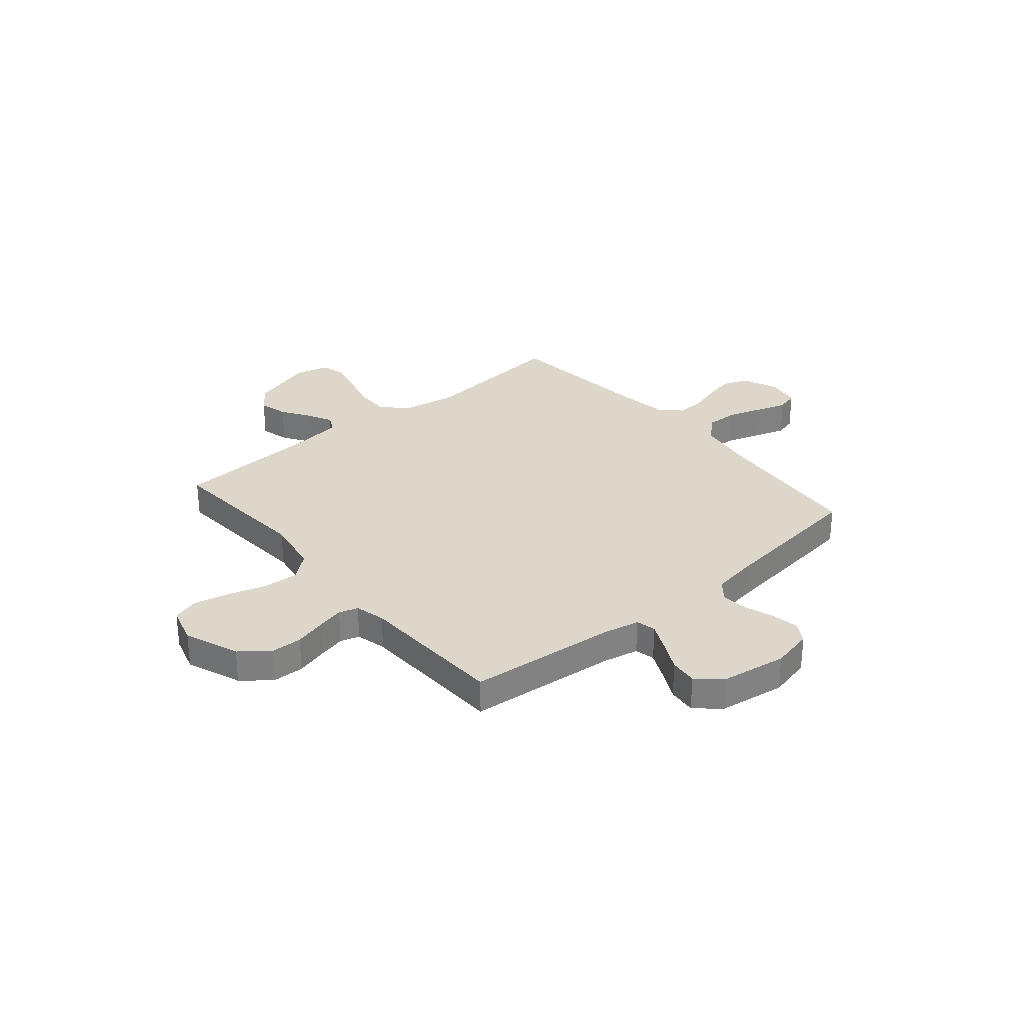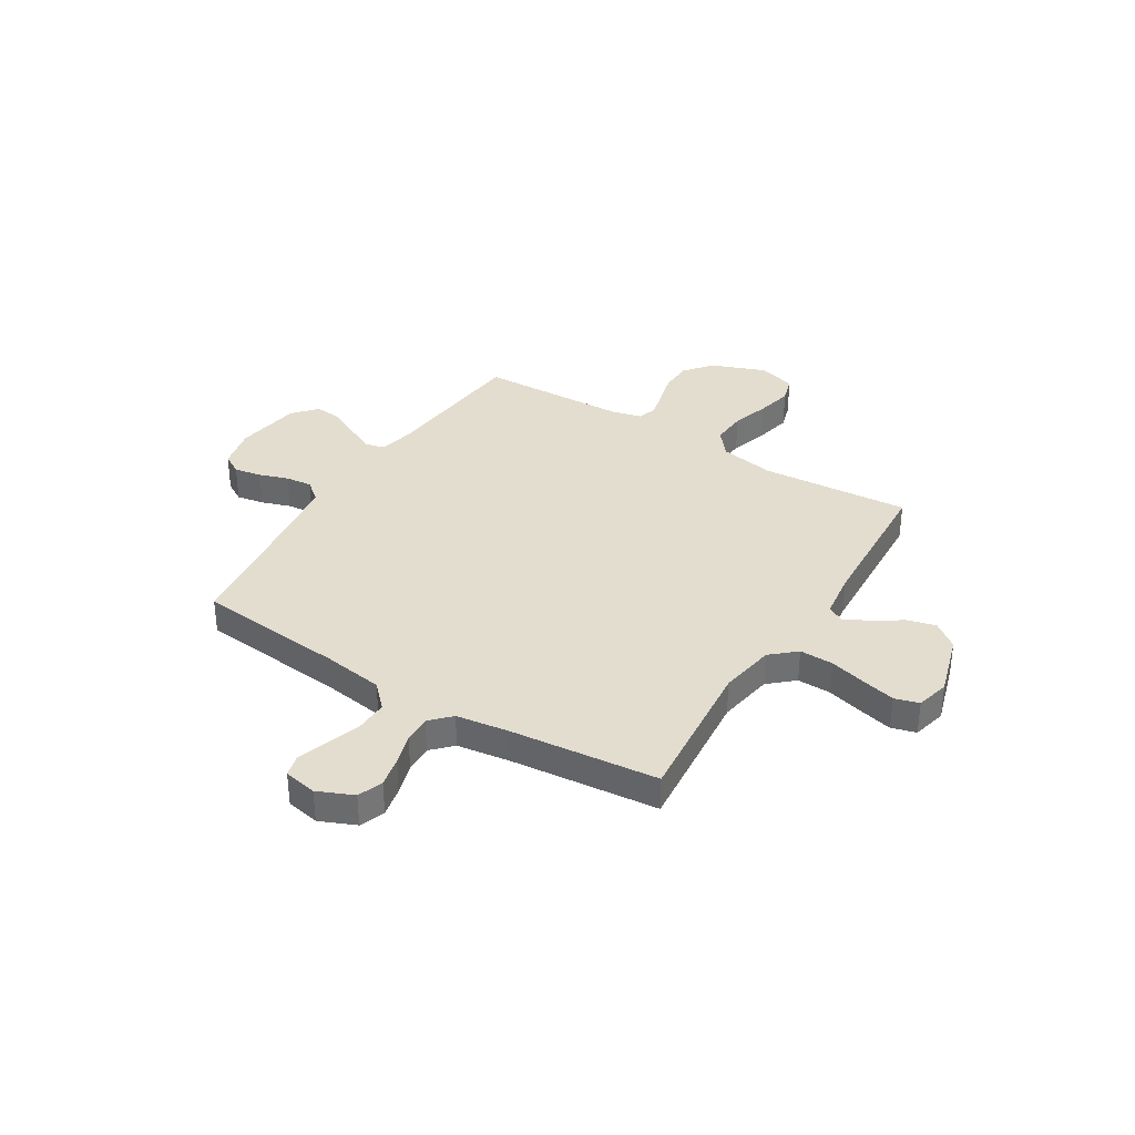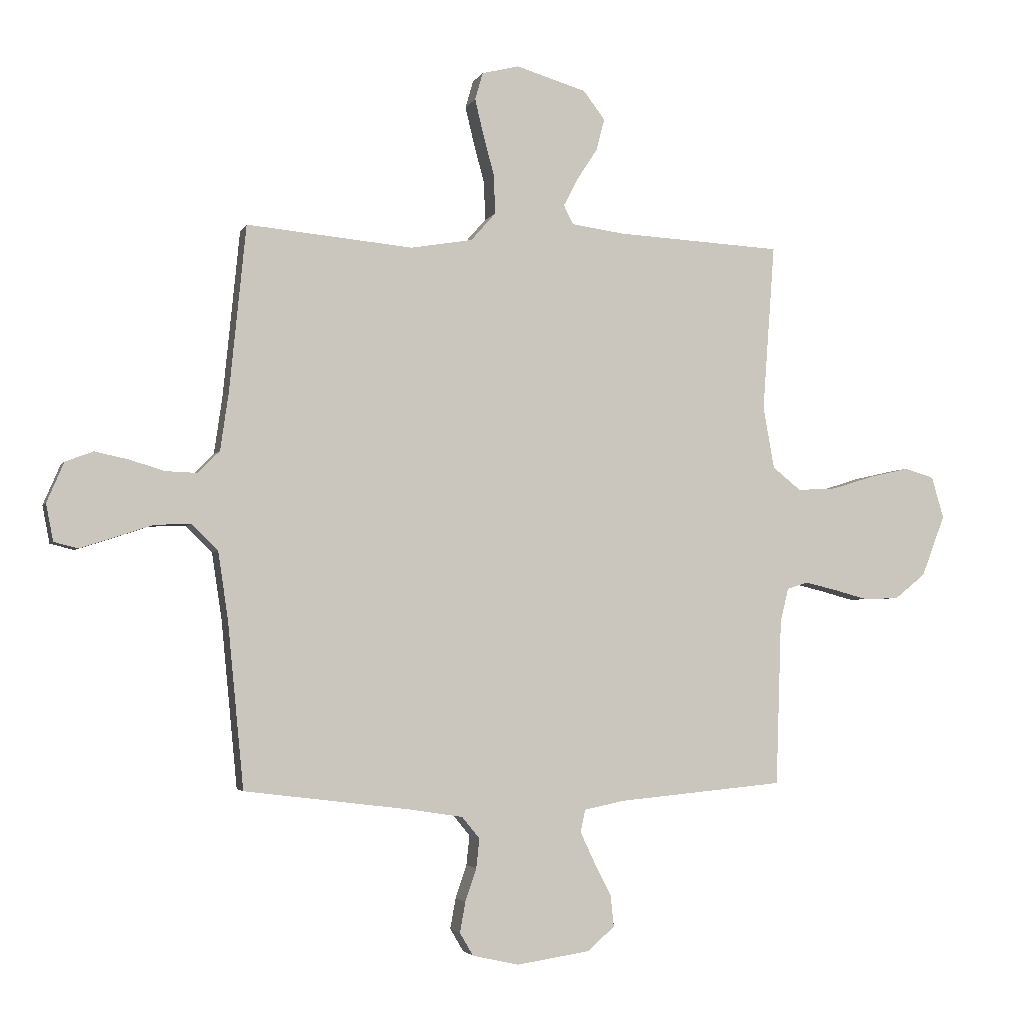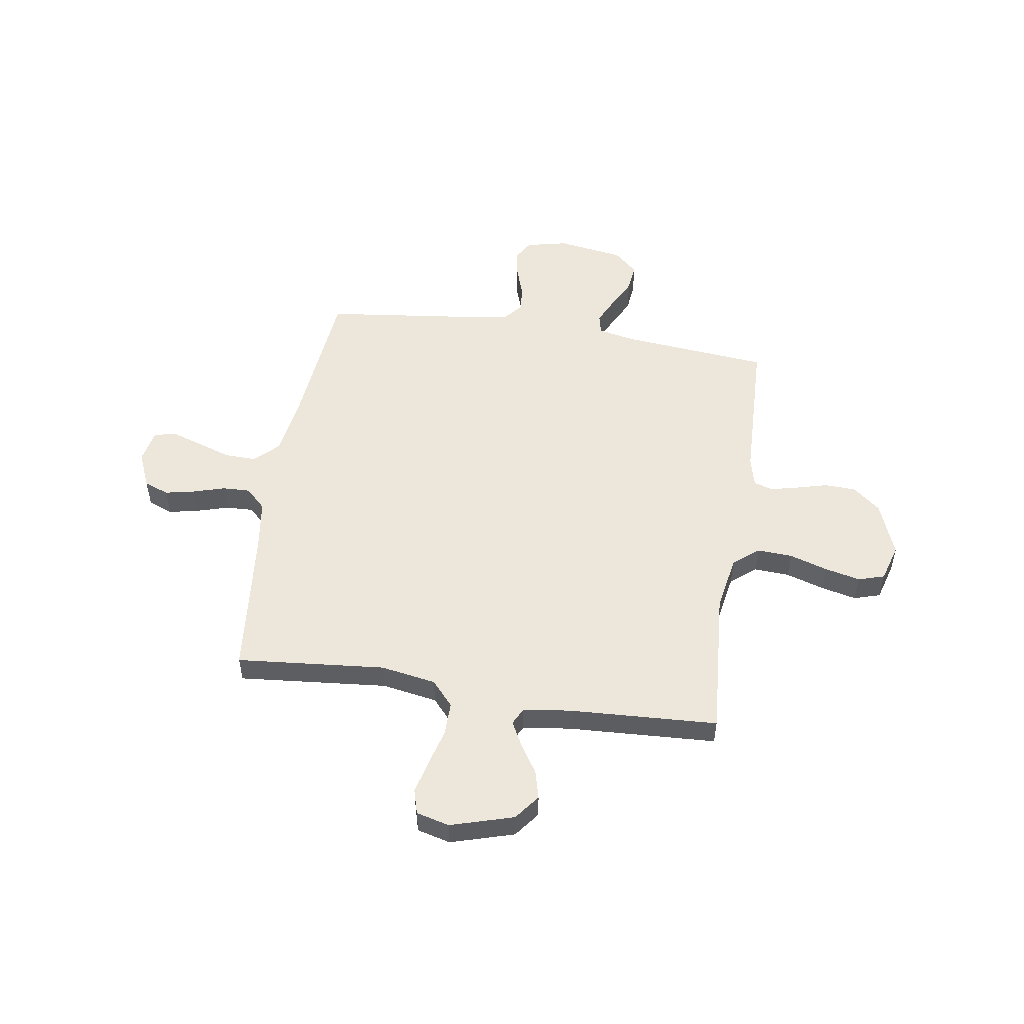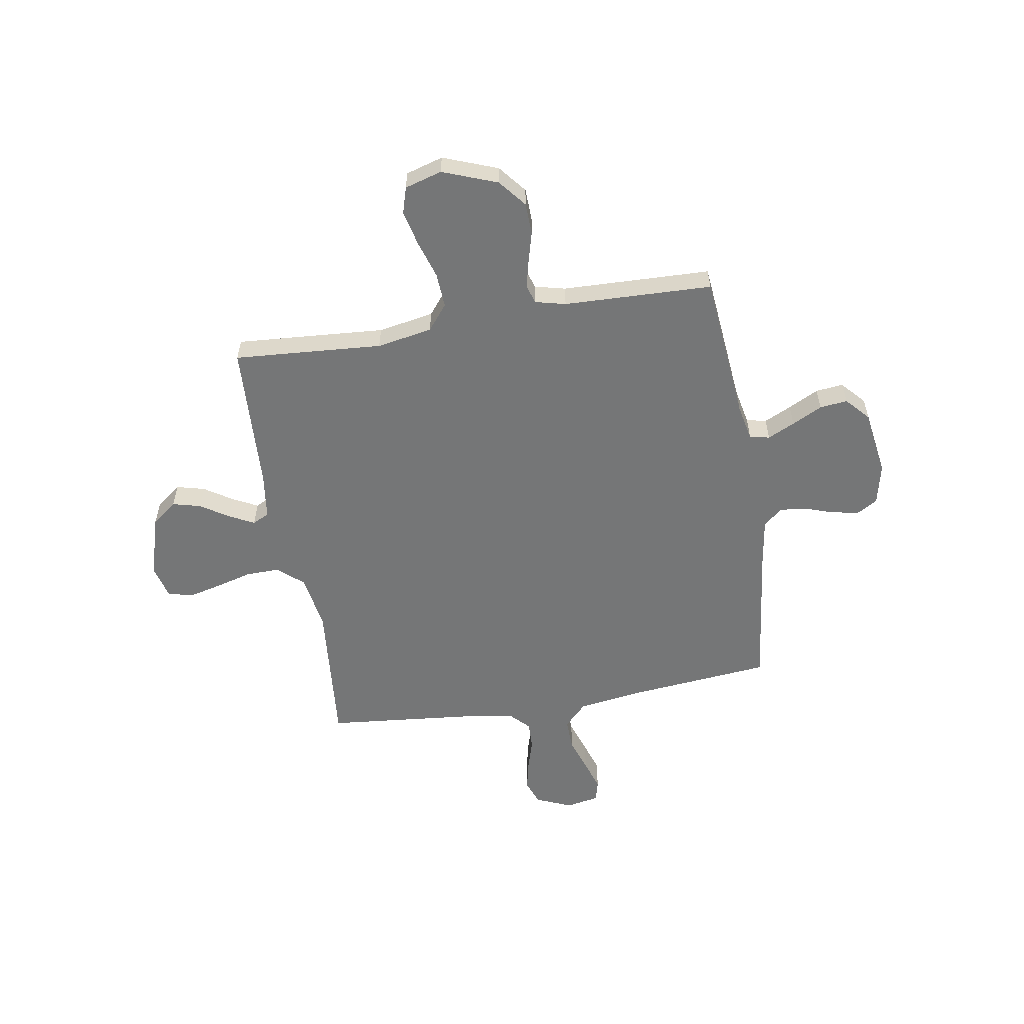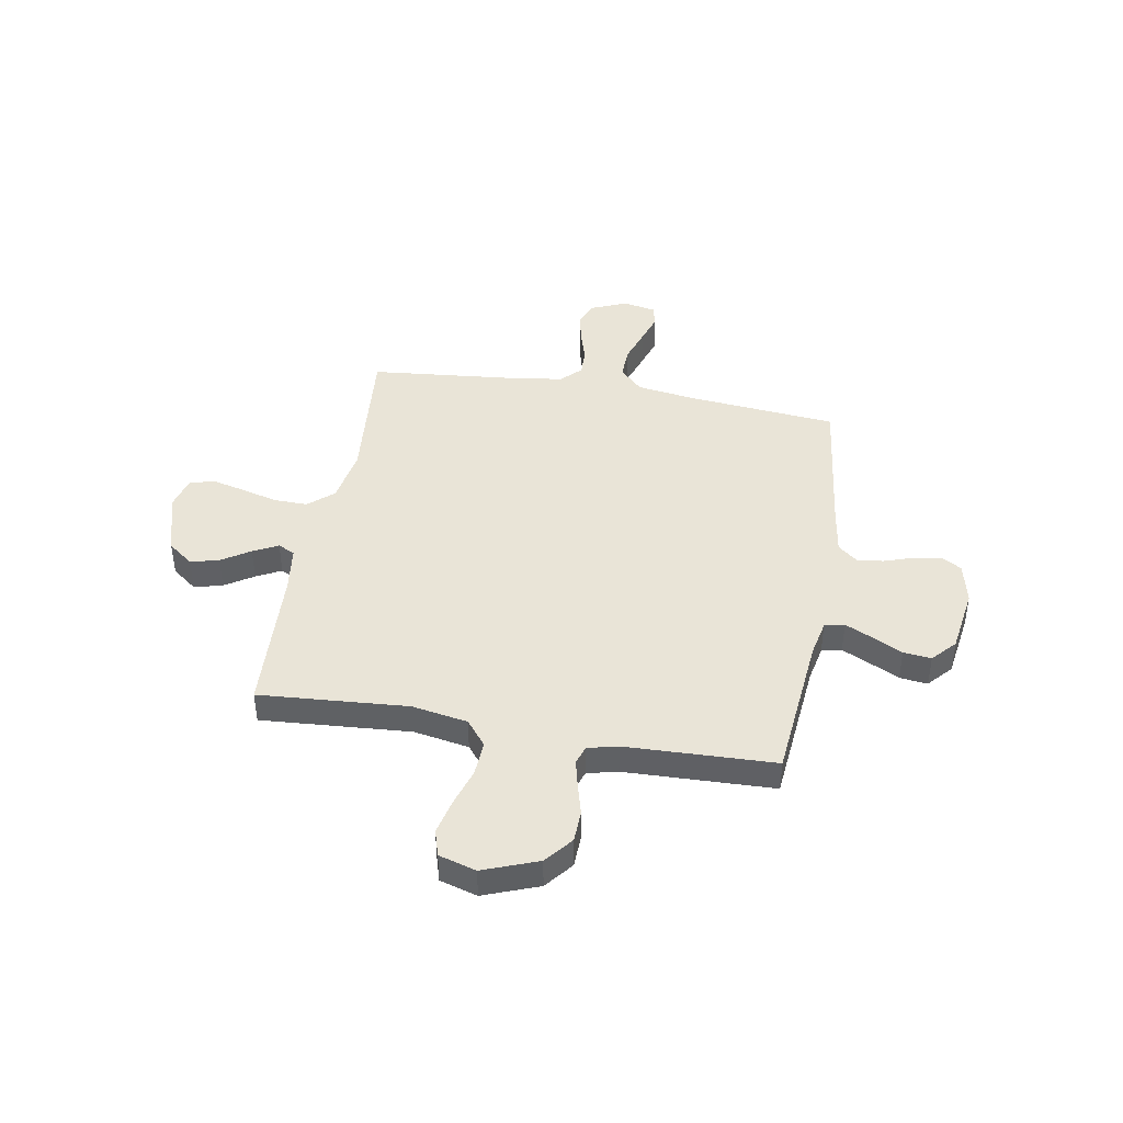
<metadata>
{"format":"obj","ext":"obj","renderer":"f3d","projection":"perspective","resolution":1024,"background":"white","views":[{"elev":30.4,"azim":139.8,"up":"+Y"},{"elev":35.5,"azim":-58.3,"up":"+Y"},{"elev":-3.2,"azim":-15.7,"up":"+Z"},{"elev":52.3,"azim":8.9,"up":"+Y"},{"elev":-56.7,"azim":99.6,"up":"+Y"},{"elev":42.9,"azim":100.0,"up":"+Y"}]}
</metadata>
<code>
v 0.5 0.07 0.5
v 0.478 0.07 0.2
v 0.498 0.07 0.088
v 0.549 0.07 0.047
v 0.62 0.07 0.051
v 0.697 0.07 0.075
v 0.768 0.07 0.091
v 0.821 0.07 0.075
v 0.843 0.07 0
v 0.801 0.07 -0.11
v 0.745 0.07 -0.155
v 0.681 0.07 -0.157
v 0.618 0.07 -0.14
v 0.563 0.07 -0.127
v 0.525 0.07 -0.139
v 0.51 0.07 -0.2
v 0.5 0.07 -0.5
v 0.2 0.07 -0.528
v 0.127 0.07 -0.543
v 0.118 0.07 -0.583
v 0.144 0.07 -0.638
v 0.175 0.07 -0.699
v 0.181 0.07 -0.755
v 0.133 0.07 -0.798
v 0 0.07 -0.818
v -0.084 0.07 -0.799
v -0.108 0.07 -0.758
v -0.098 0.07 -0.703
v -0.078 0.07 -0.644
v -0.072 0.07 -0.591
v -0.104 0.07 -0.552
v -0.2 0.07 -0.537
v -0.5 0.07 -0.5
v -0.529 0.07 -0.2
v -0.547 0.07 -0.079
v -0.594 0.07 -0.033
v -0.659 0.07 -0.035
v -0.728 0.07 -0.058
v -0.79 0.07 -0.078
v -0.833 0.07 -0.067
v -0.846 0.07 0
v -0.815 0.07 0.072
v -0.765 0.07 0.091
v -0.704 0.07 0.078
v -0.641 0.07 0.059
v -0.585 0.07 0.057
v -0.545 0.07 0.096
v -0.53 0.07 0.2
v -0.5 0.07 0.5
v -0.2 0.07 0.472
v -0.088 0.07 0.491
v -0.044 0.07 0.541
v -0.045 0.07 0.609
v -0.065 0.07 0.683
v -0.081 0.07 0.75
v -0.067 0.07 0.799
v 0 0.07 0.816
v 0.127 0.07 0.778
v 0.166 0.07 0.727
v 0.151 0.07 0.67
v 0.114 0.07 0.613
v 0.088 0.07 0.563
v 0.105 0.07 0.529
v 0.2 0.07 0.516
v 0.5 0 0.5
v 0.478 0 0.2
v 0.498 0 0.088
v 0.549 0 0.047
v 0.62 0 0.051
v 0.697 0 0.075
v 0.768 0 0.091
v 0.821 0 0.075
v 0.843 0 0
v 0.801 0 -0.11
v 0.745 0 -0.155
v 0.681 0 -0.157
v 0.618 0 -0.14
v 0.563 0 -0.127
v 0.525 0 -0.139
v 0.51 0 -0.2
v 0.5 0 -0.5
v 0.2 0 -0.528
v 0.127 0 -0.543
v 0.118 0 -0.583
v 0.144 0 -0.638
v 0.175 0 -0.699
v 0.181 0 -0.755
v 0.133 0 -0.798
v 0 0 -0.818
v -0.084 0 -0.799
v -0.108 0 -0.758
v -0.098 0 -0.703
v -0.078 0 -0.644
v -0.072 0 -0.591
v -0.104 0 -0.552
v -0.2 0 -0.537
v -0.5 0 -0.5
v -0.529 0 -0.2
v -0.547 0 -0.079
v -0.594 0 -0.033
v -0.659 0 -0.035
v -0.728 0 -0.058
v -0.79 0 -0.078
v -0.833 0 -0.067
v -0.846 0 0
v -0.815 0 0.072
v -0.765 0 0.091
v -0.704 0 0.078
v -0.641 0 0.059
v -0.585 0 0.057
v -0.545 0 0.096
v -0.53 0 0.2
v -0.5 0 0.5
v -0.2 0 0.472
v -0.088 0 0.491
v -0.044 0 0.541
v -0.045 0 0.609
v -0.065 0 0.683
v -0.081 0 0.75
v -0.067 0 0.799
v 0 0 0.816
v 0.127 0 0.778
v 0.166 0 0.727
v 0.151 0 0.67
v 0.114 0 0.613
v 0.088 0 0.563
v 0.105 0 0.529
v 0.2 0 0.516
f 59 60 61
f 58 59 61
f 57 58 61
f 56 57 61
f 55 56 61
f 54 55 61
f 53 54 61
f 52 53 61 62
f 51 52 62 63
f 48 49 50
f 47 48 50 51
f 51 63 64
f 47 51 64
f 46 47 64
f 43 44 45
f 42 43 45
f 41 42 45
f 40 41 45
f 39 40 45
f 38 39 45
f 37 38 45
f 36 37 45 46
f 32 33 34
f 31 32 34 35
f 27 28 29
f 26 27 29
f 25 26 29
f 24 25 29
f 23 24 29
f 22 23 29
f 21 22 29
f 20 21 29 30
f 19 20 30 31
f 16 17 18
f 19 31 35
f 18 19 35
f 16 18 35
f 15 16 35
f 11 12 13
f 10 11 13
f 9 10 13
f 8 9 13
f 7 8 13
f 6 7 13
f 5 6 13
f 4 5 13 14
f 35 36 46
f 15 35 46
f 14 15 46
f 4 14 46
f 3 4 46
f 2 3 46 64
f 1 2 64
f 125 124 123
f 125 123 122
f 125 122 121
f 125 121 120
f 125 120 119
f 125 119 118
f 125 118 117
f 126 125 117 116
f 127 126 116 115
f 114 113 112
f 115 114 112 111
f 128 127 115
f 128 115 111
f 128 111 110
f 109 108 107
f 109 107 106
f 109 106 105
f 109 105 104
f 109 104 103
f 109 103 102
f 109 102 101
f 110 109 101 100
f 98 97 96
f 99 98 96 95
f 93 92 91
f 93 91 90
f 93 90 89
f 93 89 88
f 93 88 87
f 93 87 86
f 93 86 85
f 94 93 85 84
f 95 94 84 83
f 82 81 80
f 99 95 83
f 99 83 82
f 99 82 80
f 99 80 79
f 77 76 75
f 77 75 74
f 77 74 73
f 77 73 72
f 77 72 71
f 77 71 70
f 77 70 69
f 78 77 69 68
f 110 100 99
f 110 99 79
f 110 79 78
f 110 78 68
f 110 68 67
f 128 110 67 66
f 128 66 65
f 1 65 66 2
f 2 66 67 3
f 3 67 68 4
f 4 68 69 5
f 5 69 70 6
f 6 70 71 7
f 7 71 72 8
f 8 72 73 9
f 9 73 74 10
f 10 74 75 11
f 11 75 76 12
f 12 76 77 13
f 13 77 78 14
f 14 78 79 15
f 15 79 80 16
f 16 80 81 17
f 17 81 82 18
f 18 82 83 19
f 19 83 84 20
f 20 84 85 21
f 21 85 86 22
f 22 86 87 23
f 23 87 88 24
f 24 88 89 25
f 25 89 90 26
f 26 90 91 27
f 27 91 92 28
f 28 92 93 29
f 29 93 94 30
f 30 94 95 31
f 31 95 96 32
f 32 96 97 33
f 33 97 98 34
f 34 98 99 35
f 35 99 100 36
f 36 100 101 37
f 37 101 102 38
f 38 102 103 39
f 39 103 104 40
f 40 104 105 41
f 41 105 106 42
f 42 106 107 43
f 43 107 108 44
f 44 108 109 45
f 45 109 110 46
f 46 110 111 47
f 47 111 112 48
f 48 112 113 49
f 49 113 114 50
f 50 114 115 51
f 51 115 116 52
f 52 116 117 53
f 53 117 118 54
f 54 118 119 55
f 55 119 120 56
f 56 120 121 57
f 57 121 122 58
f 58 122 123 59
f 59 123 124 60
f 60 124 125 61
f 61 125 126 62
f 62 126 127 63
f 63 127 128 64
f 64 128 65 1

</code>
